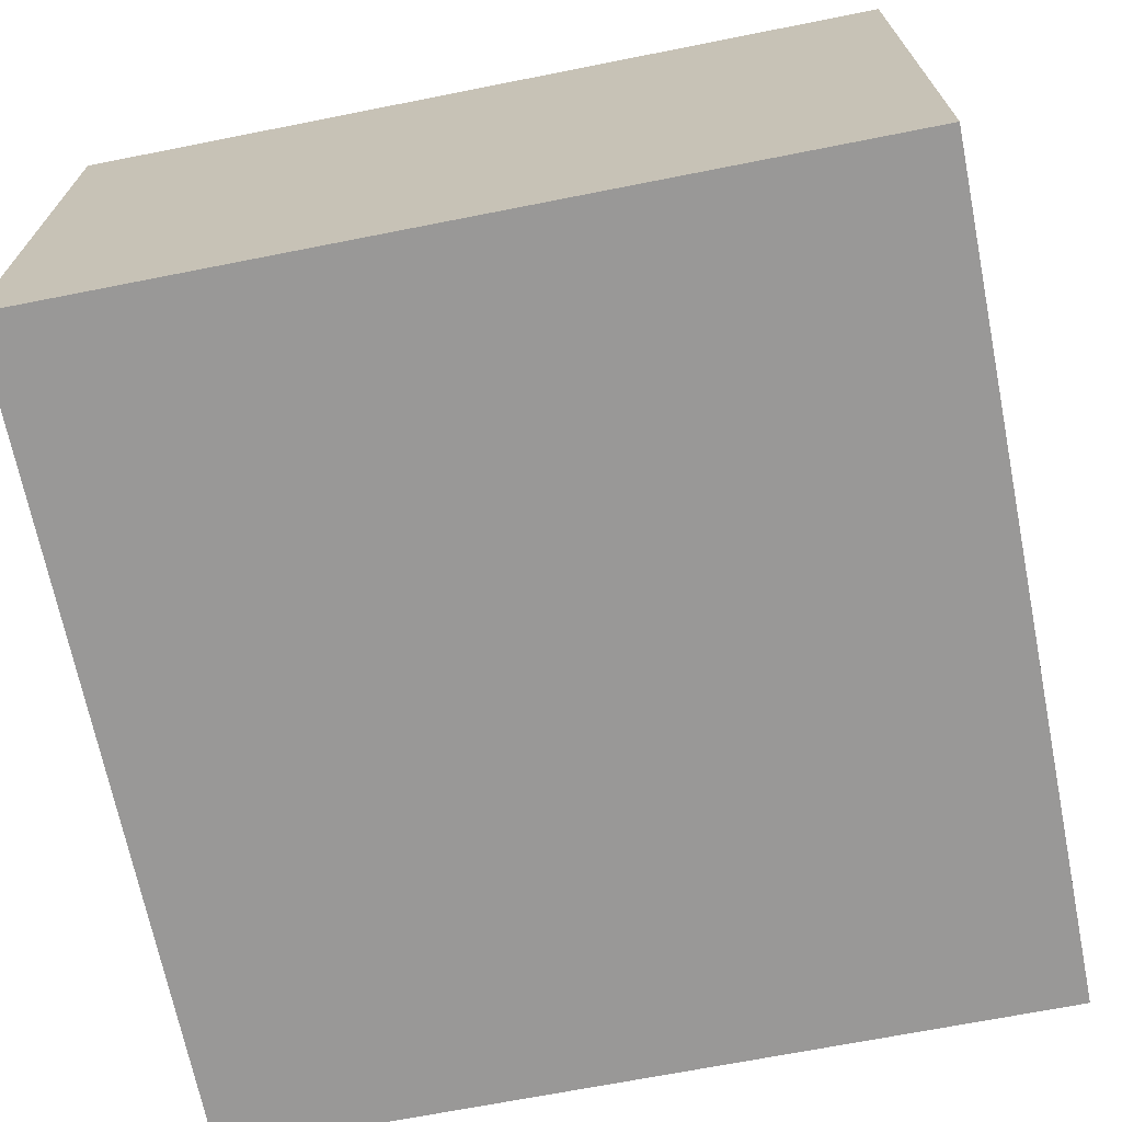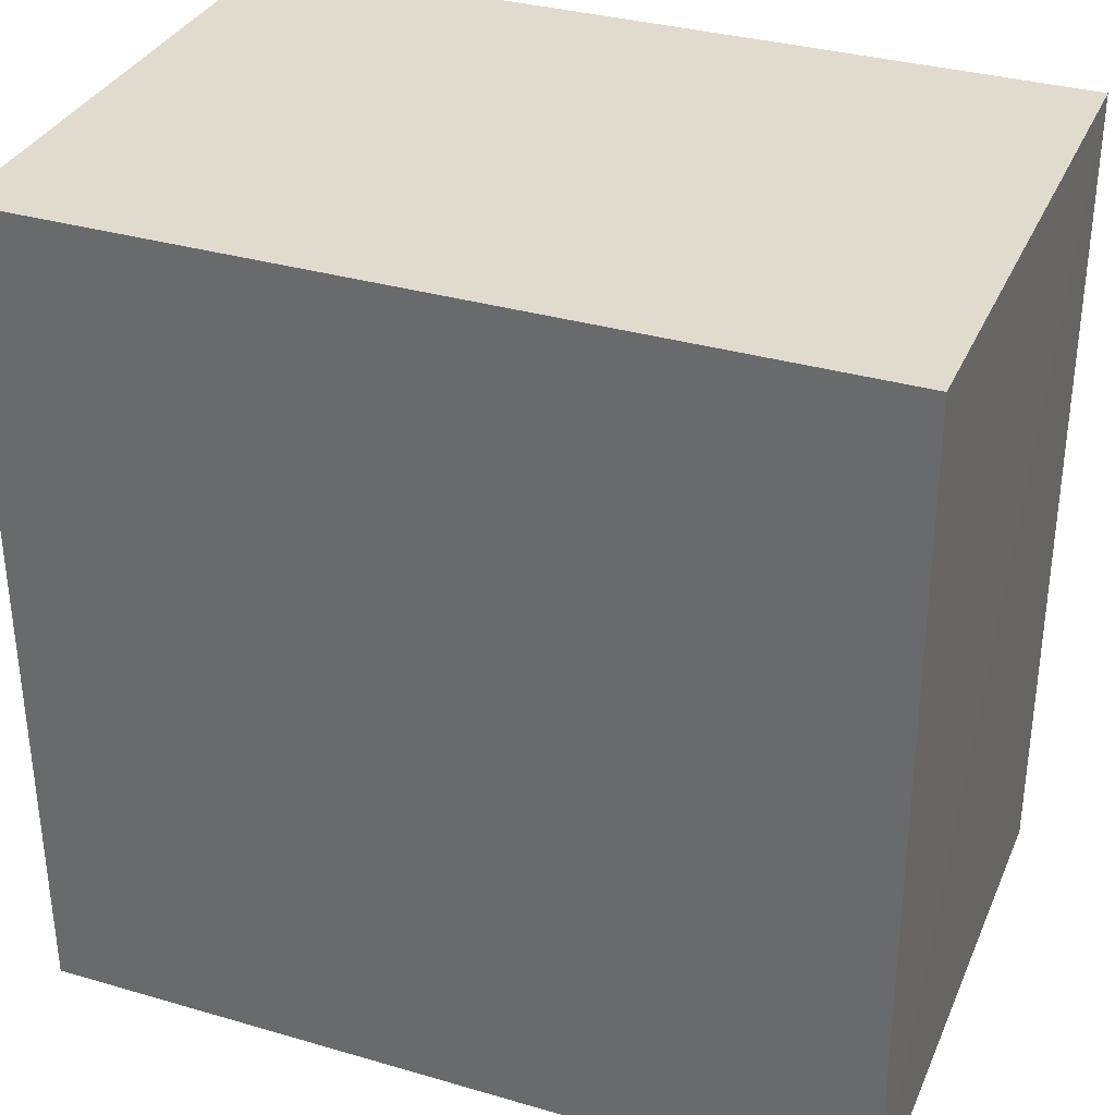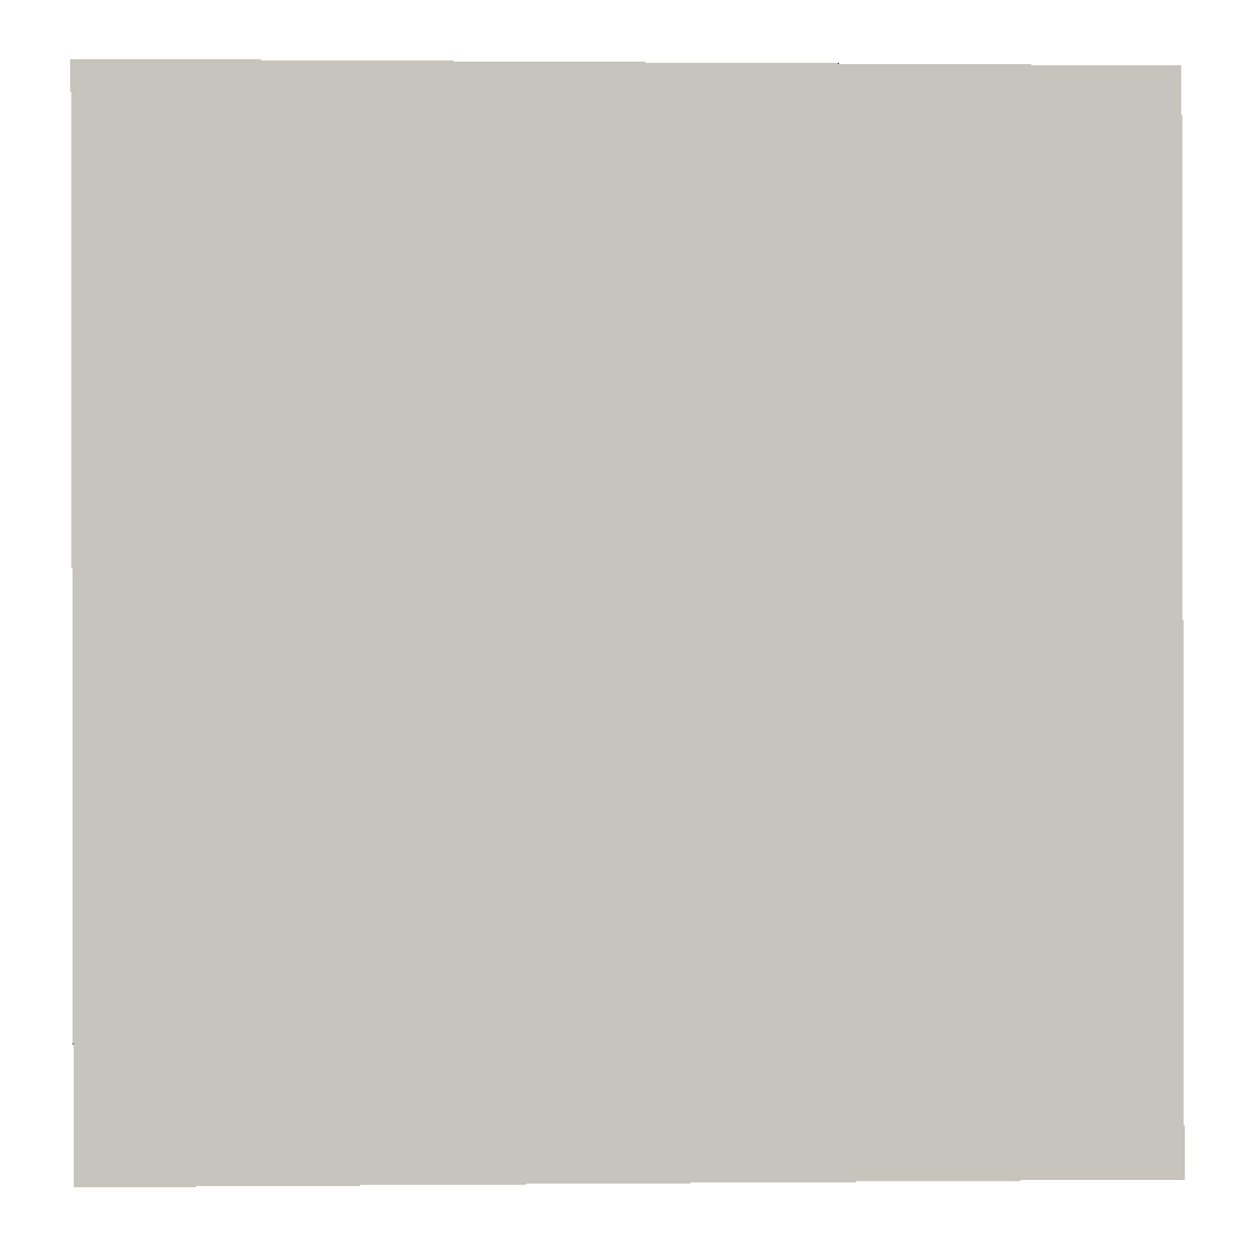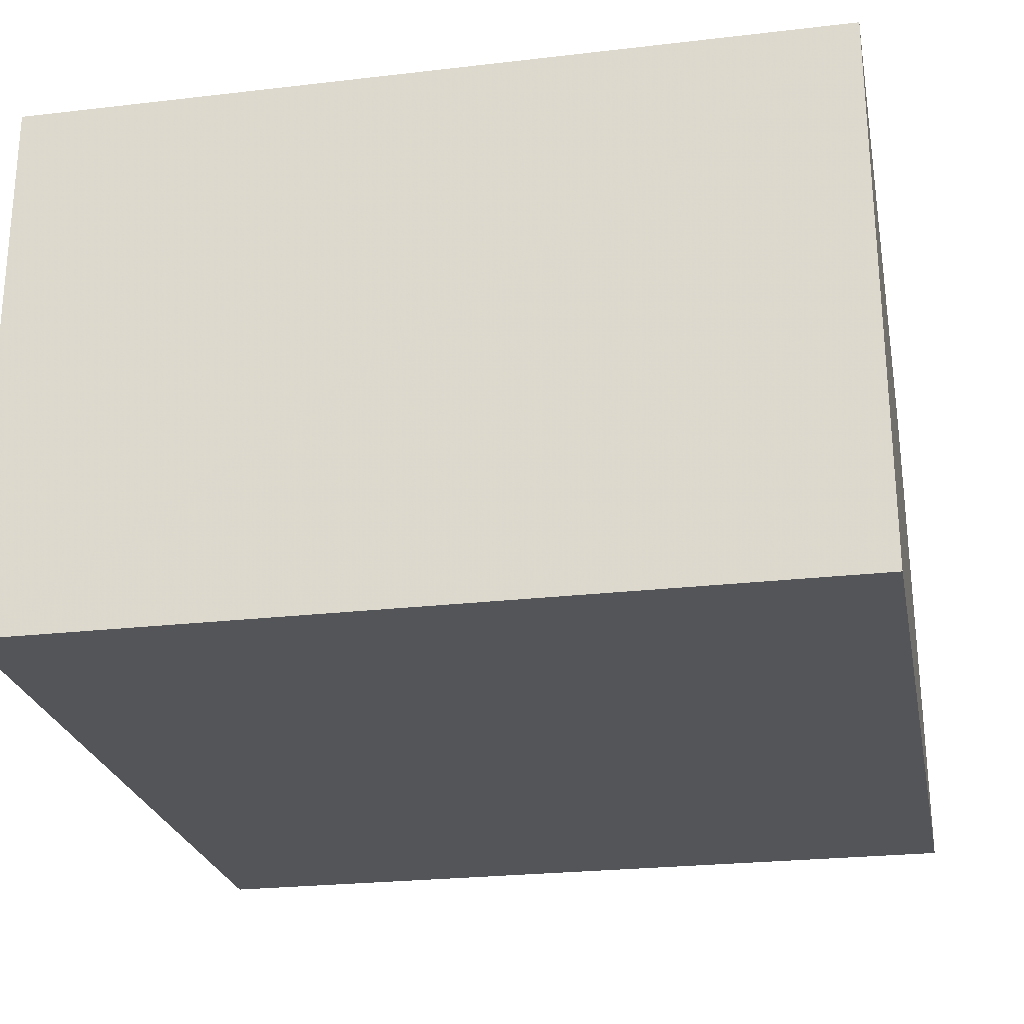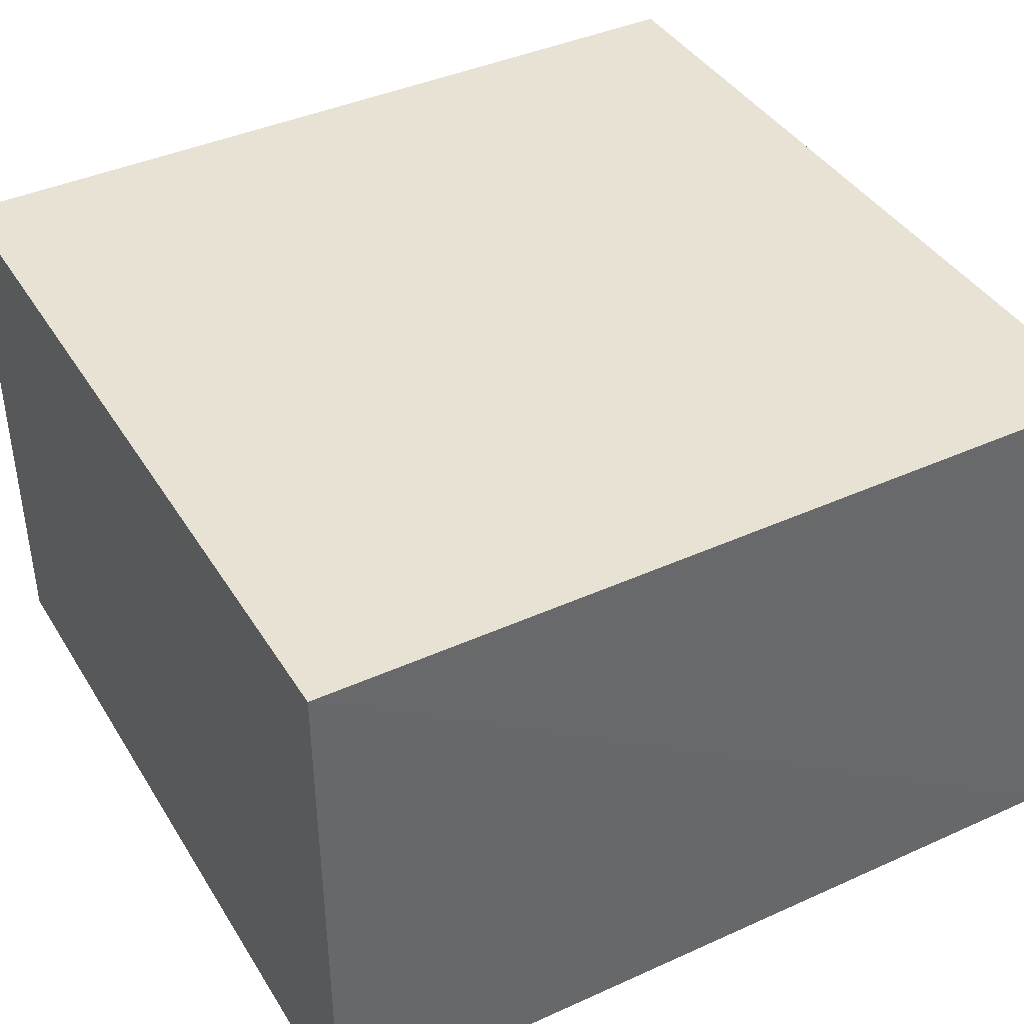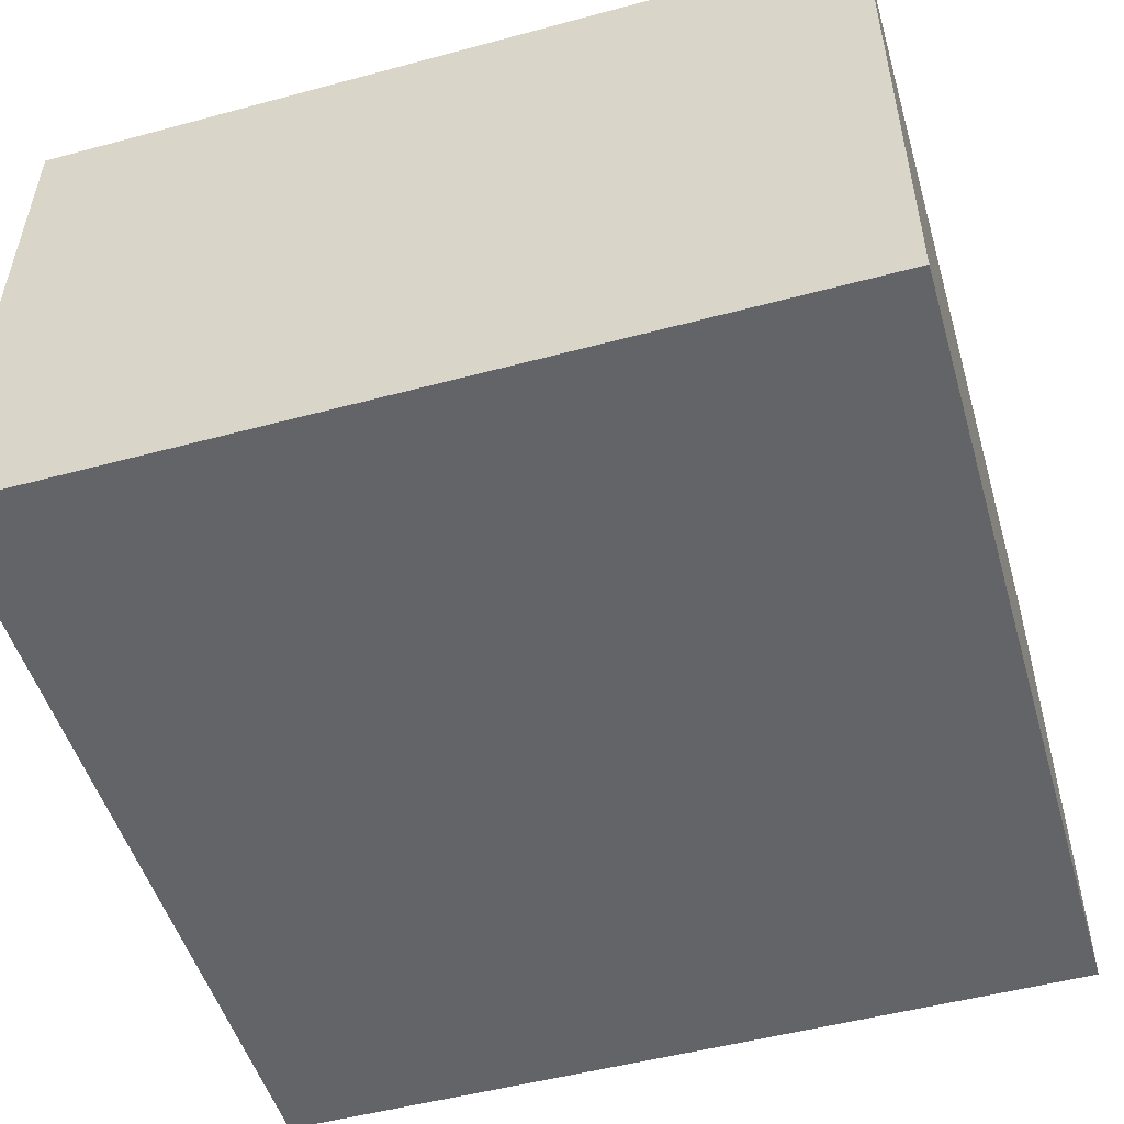
<metadata>
{"format":"obj","ext":"obj","renderer":"f3d","projection":"perspective","resolution":1024,"background":"white","views":[{"elev":-68.7,"azim":11.2,"up":"+Y"},{"elev":33.8,"azim":21.6,"up":"+Z"},{"elev":0.8,"azim":-2.1,"up":"+Z"},{"elev":-24.7,"azim":10.8,"up":"+Y"},{"elev":40.7,"azim":60.9,"up":"+Y"},{"elev":-51.1,"azim":-163.7,"up":"+Y"}]}
</metadata>
<code>
v 0.1992 0.007235 0.1075
v 0.1993 -0.01737 0.1075
v 0.1995 -0.01737 0.07062
v 0.1628 0.007233 0.07062
v 0.1628 -0.01736 0.1075
v 0.1993 0.007237 0.07062
v 0.1628 0.007233 0.1075
v 0.1628 -0.01736 0.07062
f 1 2 3
f 5 2 1
f 5 3 2
f 6 1 3
f 7 5 1
f 7 4 5
f 7 6 4
f 7 1 6
f 8 5 4
f 8 3 5
f 8 6 3
f 8 4 6

</code>
